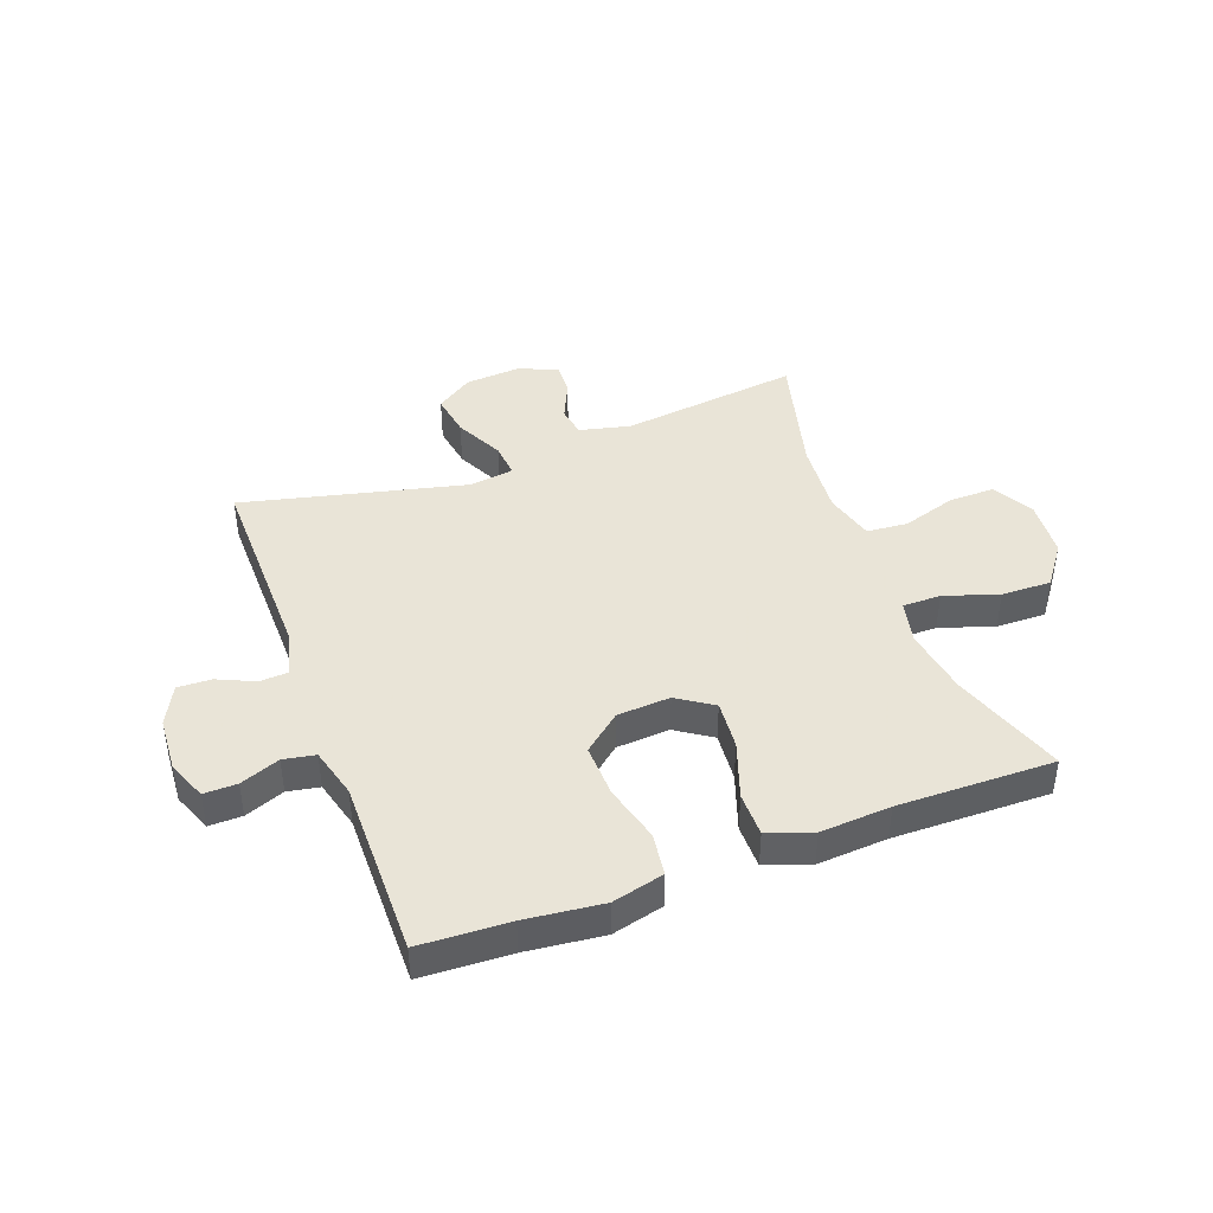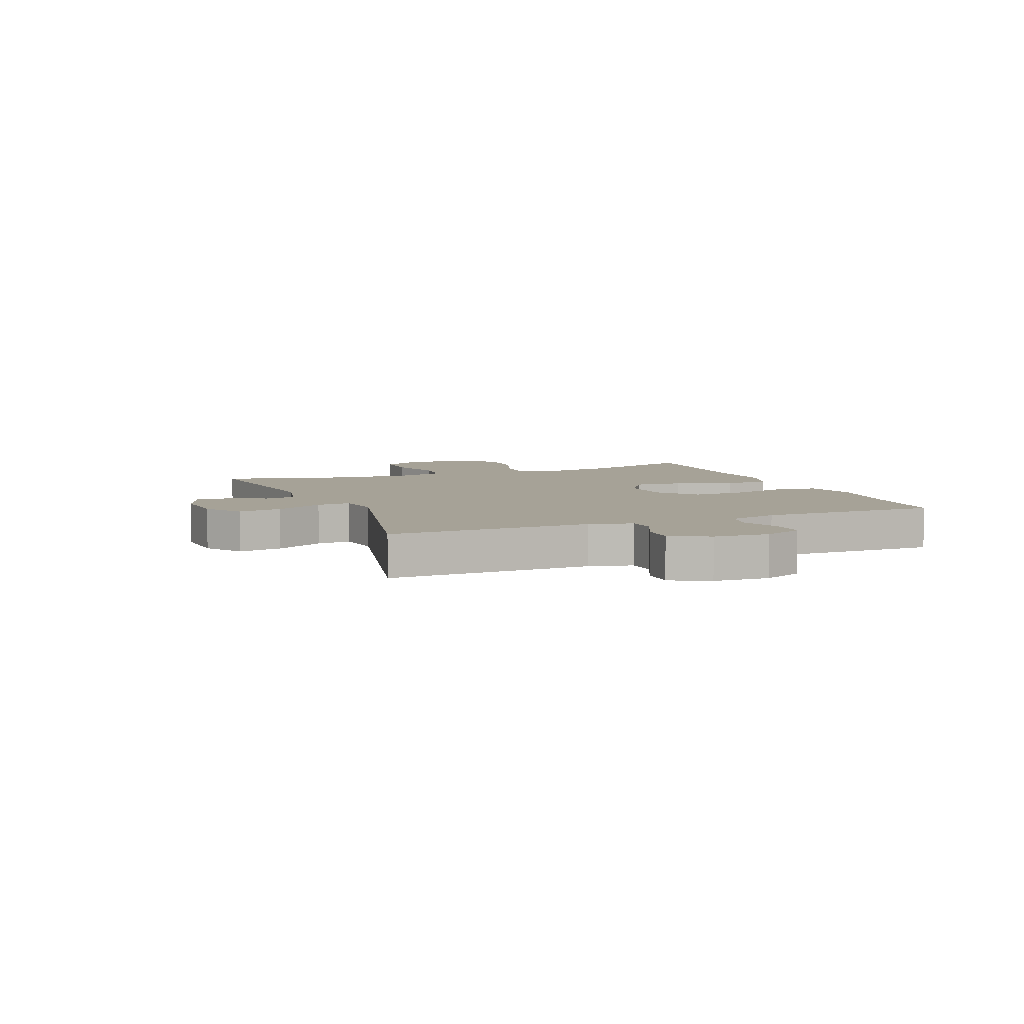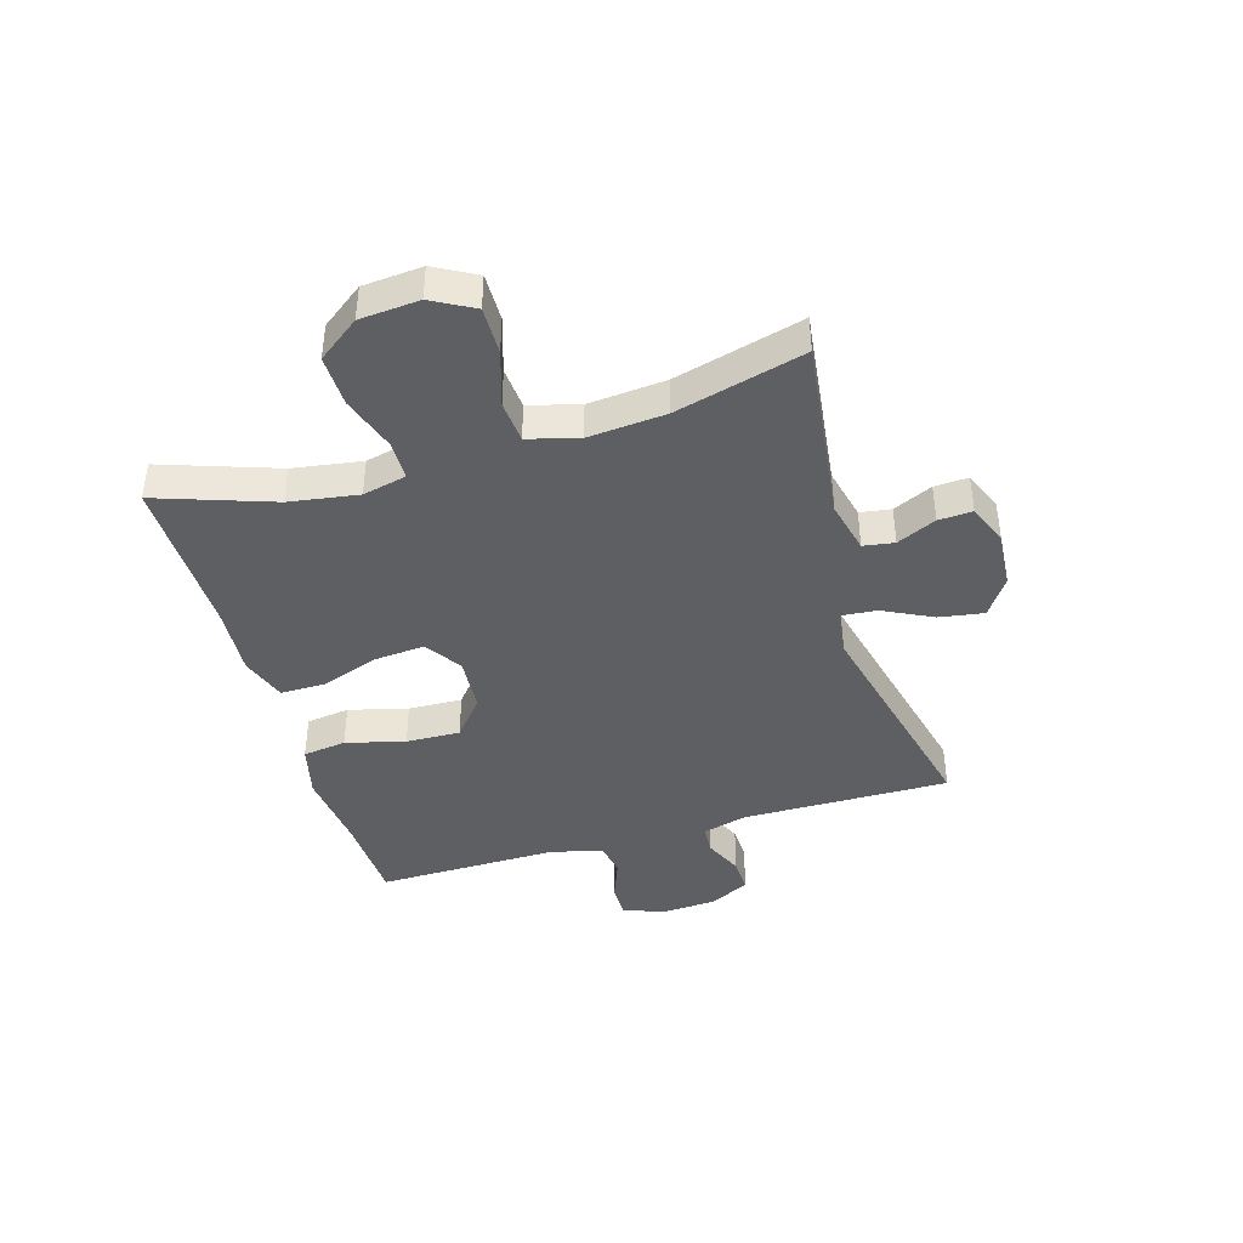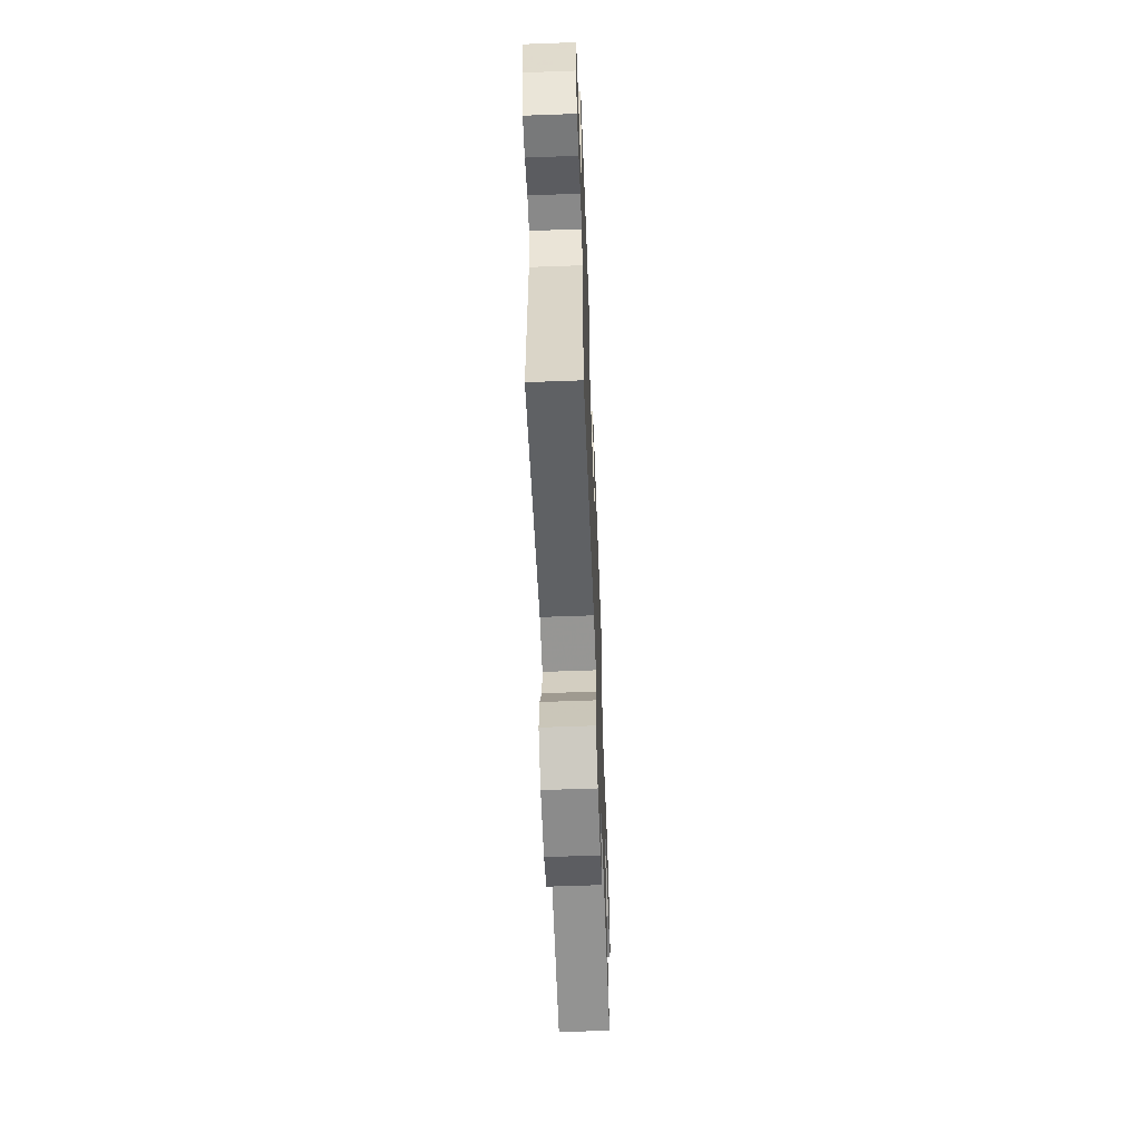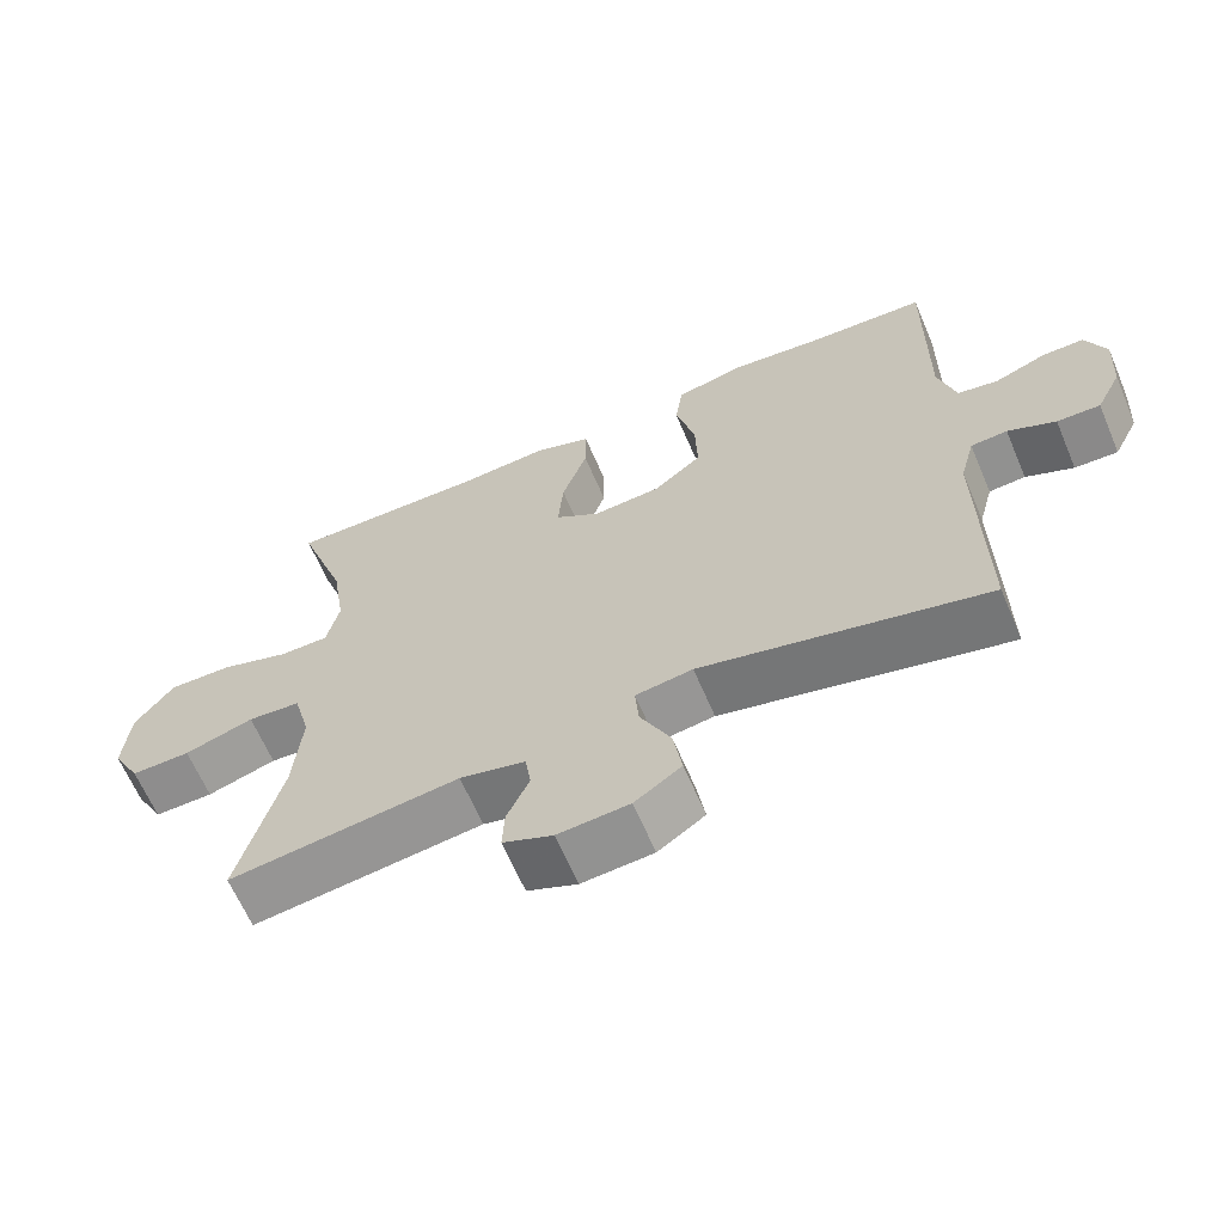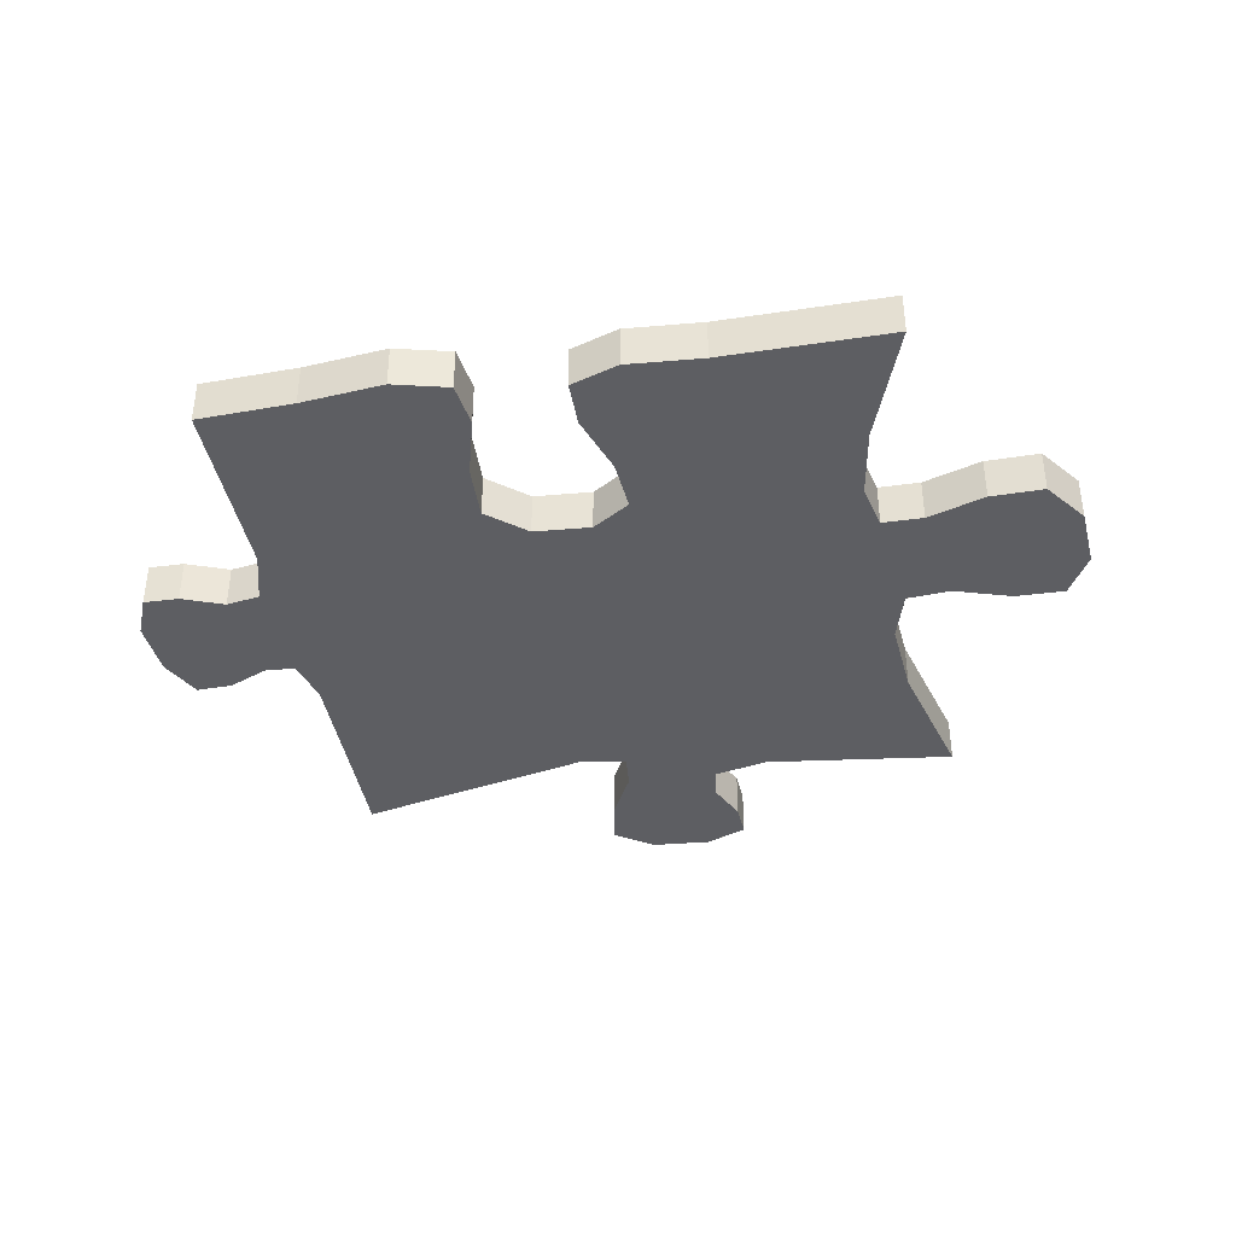
<metadata>
{"format":"obj","ext":"obj","renderer":"f3d","projection":"perspective","resolution":1024,"background":"white","views":[{"elev":42.8,"azim":-20.4,"up":"+Y"},{"elev":6.4,"azim":-112.2,"up":"+Y"},{"elev":-41.8,"azim":106.5,"up":"+Y"},{"elev":-59.7,"azim":-87.8,"up":"+Z"},{"elev":-64.3,"azim":-156.9,"up":"+Z"},{"elev":-38.8,"azim":9.9,"up":"+Y"}]}
</metadata>
<code>
v 0.5 0.07 -0.5
v 0.191 0.07 -0.462
v 0.103 0.07 -0.483
v 0.095 0.07 -0.535
v 0.125 0.07 -0.601
v 0.128 0.07 -0.658
v 0.061 0.07 -0.686
v -0.035 0.07 -0.679
v -0.098 0.07 -0.636
v -0.086 0.07 -0.561
v -0.045 0.07 -0.478
v -0.04 0.07 -0.419
v -0.117 0.07 -0.408
v -0.5 0.07 -0.5
v -0.496 0.07 -0.151
v -0.516 0.07 -0.077
v -0.565 0.07 -0.074
v -0.629 0.07 -0.103
v -0.687 0.07 -0.105
v -0.721 0.07 -0.038
v -0.727 0.07 0.057
v -0.7 0.07 0.124
v -0.643 0.07 0.123
v -0.575 0.07 0.097
v -0.52 0.07 0.107
v -0.497 0.07 0.193
v -0.5 0.07 0.5
v -0.346 0.07 0.507
v -0.213 0.07 0.522
v -0.124 0.07 0.5
v -0.114 0.07 0.427
v -0.14 0.07 0.328
v -0.143 0.07 0.237
v -0.079 0.07 0.184
v 0.013 0.07 0.178
v 0.074 0.07 0.219
v 0.067 0.07 0.303
v 0.033 0.07 0.401
v 0.033 0.07 0.477
v 0.11 0.07 0.504
v 0.231 0.07 0.496
v 0.5 0.07 0.5
v 0.433 0.07 0.305
v 0.415 0.07 0.189
v 0.432 0.07 0.115
v 0.498 0.07 0.115
v 0.591 0.07 0.146
v 0.677 0.07 0.148
v 0.729 0.07 0.078
v 0.737 0.07 -0.022
v 0.699 0.07 -0.092
v 0.619 0.07 -0.091
v 0.526 0.07 -0.062
v 0.455 0.07 -0.068
v 0.432 0.07 -0.153
v 0.443 0.07 -0.283
v 0.5 0 -0.5
v 0.191 0 -0.462
v 0.103 0 -0.483
v 0.095 0 -0.535
v 0.125 0 -0.601
v 0.128 0 -0.658
v 0.061 0 -0.686
v -0.035 0 -0.679
v -0.098 0 -0.636
v -0.086 0 -0.561
v -0.045 0 -0.478
v -0.04 0 -0.419
v -0.117 0 -0.408
v -0.5 0 -0.5
v -0.496 0 -0.151
v -0.516 0 -0.077
v -0.565 0 -0.074
v -0.629 0 -0.103
v -0.687 0 -0.105
v -0.721 0 -0.038
v -0.727 0 0.057
v -0.7 0 0.124
v -0.643 0 0.123
v -0.575 0 0.097
v -0.52 0 0.107
v -0.497 0 0.193
v -0.5 0 0.5
v -0.346 0 0.507
v -0.213 0 0.522
v -0.124 0 0.5
v -0.114 0 0.427
v -0.14 0 0.328
v -0.143 0 0.237
v -0.079 0 0.184
v 0.013 0 0.178
v 0.074 0 0.219
v 0.067 0 0.303
v 0.033 0 0.401
v 0.033 0 0.477
v 0.11 0 0.504
v 0.231 0 0.496
v 0.5 0 0.5
v 0.433 0 0.305
v 0.415 0 0.189
v 0.432 0 0.115
v 0.498 0 0.115
v 0.591 0 0.146
v 0.677 0 0.148
v 0.729 0 0.078
v 0.737 0 -0.022
v 0.699 0 -0.092
v 0.619 0 -0.091
v 0.526 0 -0.062
v 0.455 0 -0.068
v 0.432 0 -0.153
v 0.443 0 -0.283
f 50 51 52 53
f 50 53 54
f 49 50 54
f 46 47 48 49
f 45 46 49 54
f 44 45 54 55
f 41 42 43
f 41 43 44
f 40 41 44 55
f 37 38 39 40
f 36 37 40 55
f 29 30 31 32
f 28 29 32 33
f 26 27 28 33
f 25 26 33 34
f 21 22 23 24
f 17 18 19 20
f 16 17 20 21
f 13 14 15
f 12 13 15 16
f 8 9 10 11
f 8 11 12
f 7 8 12
f 4 5 6 7
f 3 4 7 12
f 2 3 12 16
f 56 1 2 16
f 35 36 55 56
f 25 34 35 56
f 24 25 56
f 16 21 24 56
f 109 108 107 106
f 110 109 106
f 110 106 105
f 105 104 103 102
f 110 105 102 101
f 111 110 101 100
f 99 98 97
f 100 99 97
f 111 100 97 96
f 96 95 94 93
f 111 96 93 92
f 88 87 86 85
f 89 88 85 84
f 89 84 83 82
f 90 89 82 81
f 80 79 78 77
f 76 75 74 73
f 77 76 73 72
f 71 70 69
f 72 71 69 68
f 67 66 65 64
f 68 67 64
f 68 64 63
f 63 62 61 60
f 68 63 60 59
f 72 68 59 58
f 72 58 57 112
f 112 111 92 91
f 112 91 90 81
f 112 81 80
f 112 80 77 72
f 1 57 58 2
f 2 58 59 3
f 3 59 60 4
f 4 60 61 5
f 5 61 62 6
f 6 62 63 7
f 7 63 64 8
f 8 64 65 9
f 9 65 66 10
f 10 66 67 11
f 11 67 68 12
f 12 68 69 13
f 13 69 70 14
f 14 70 71 15
f 15 71 72 16
f 16 72 73 17
f 17 73 74 18
f 18 74 75 19
f 19 75 76 20
f 20 76 77 21
f 21 77 78 22
f 22 78 79 23
f 23 79 80 24
f 24 80 81 25
f 25 81 82 26
f 26 82 83 27
f 27 83 84 28
f 28 84 85 29
f 29 85 86 30
f 30 86 87 31
f 31 87 88 32
f 32 88 89 33
f 33 89 90 34
f 34 90 91 35
f 35 91 92 36
f 36 92 93 37
f 37 93 94 38
f 38 94 95 39
f 39 95 96 40
f 40 96 97 41
f 41 97 98 42
f 42 98 99 43
f 43 99 100 44
f 44 100 101 45
f 45 101 102 46
f 46 102 103 47
f 47 103 104 48
f 48 104 105 49
f 49 105 106 50
f 50 106 107 51
f 51 107 108 52
f 52 108 109 53
f 53 109 110 54
f 54 110 111 55
f 55 111 112 56
f 56 112 57 1

</code>
